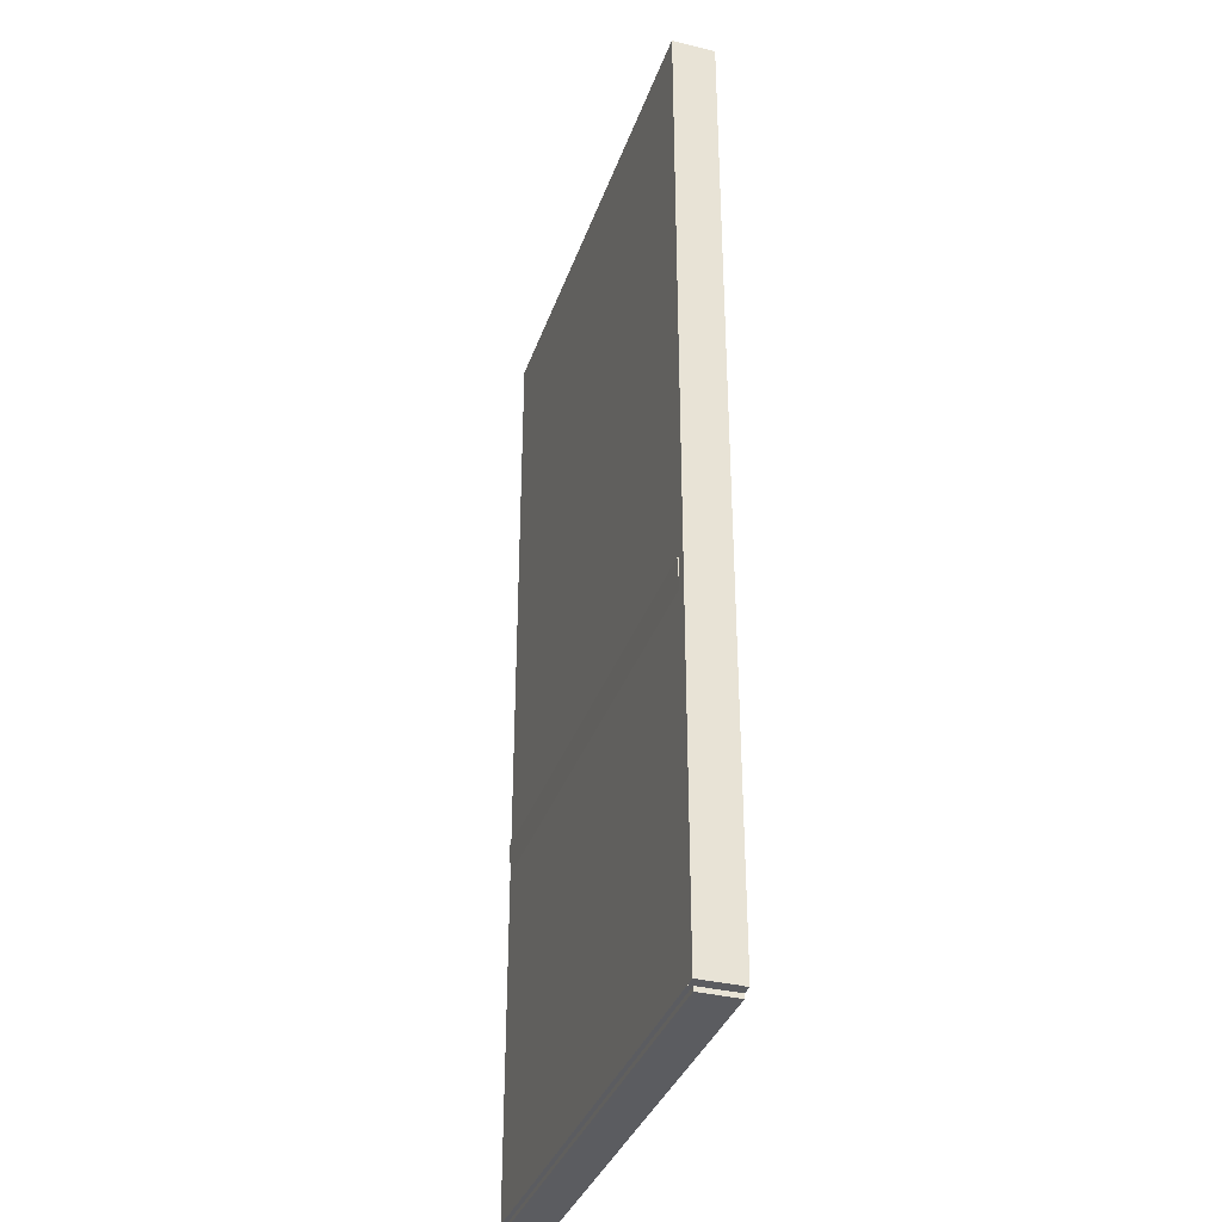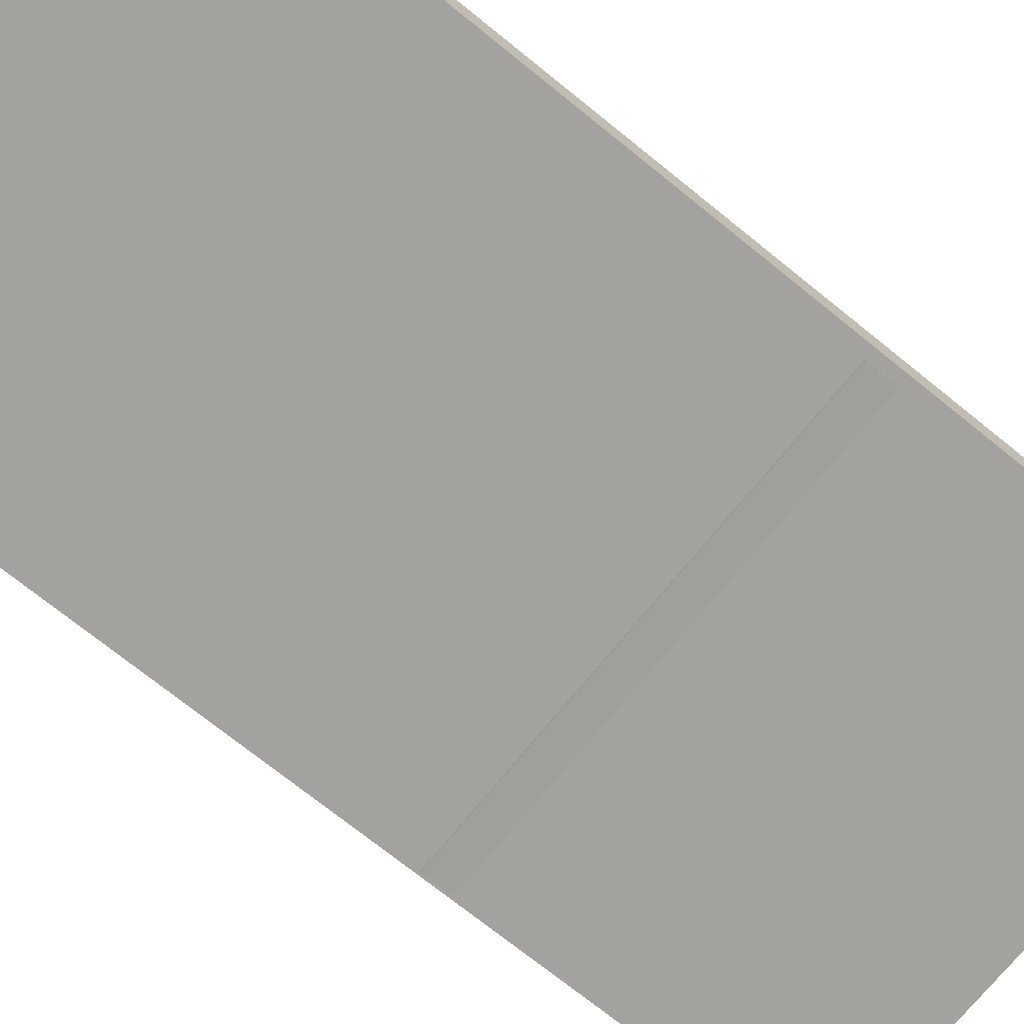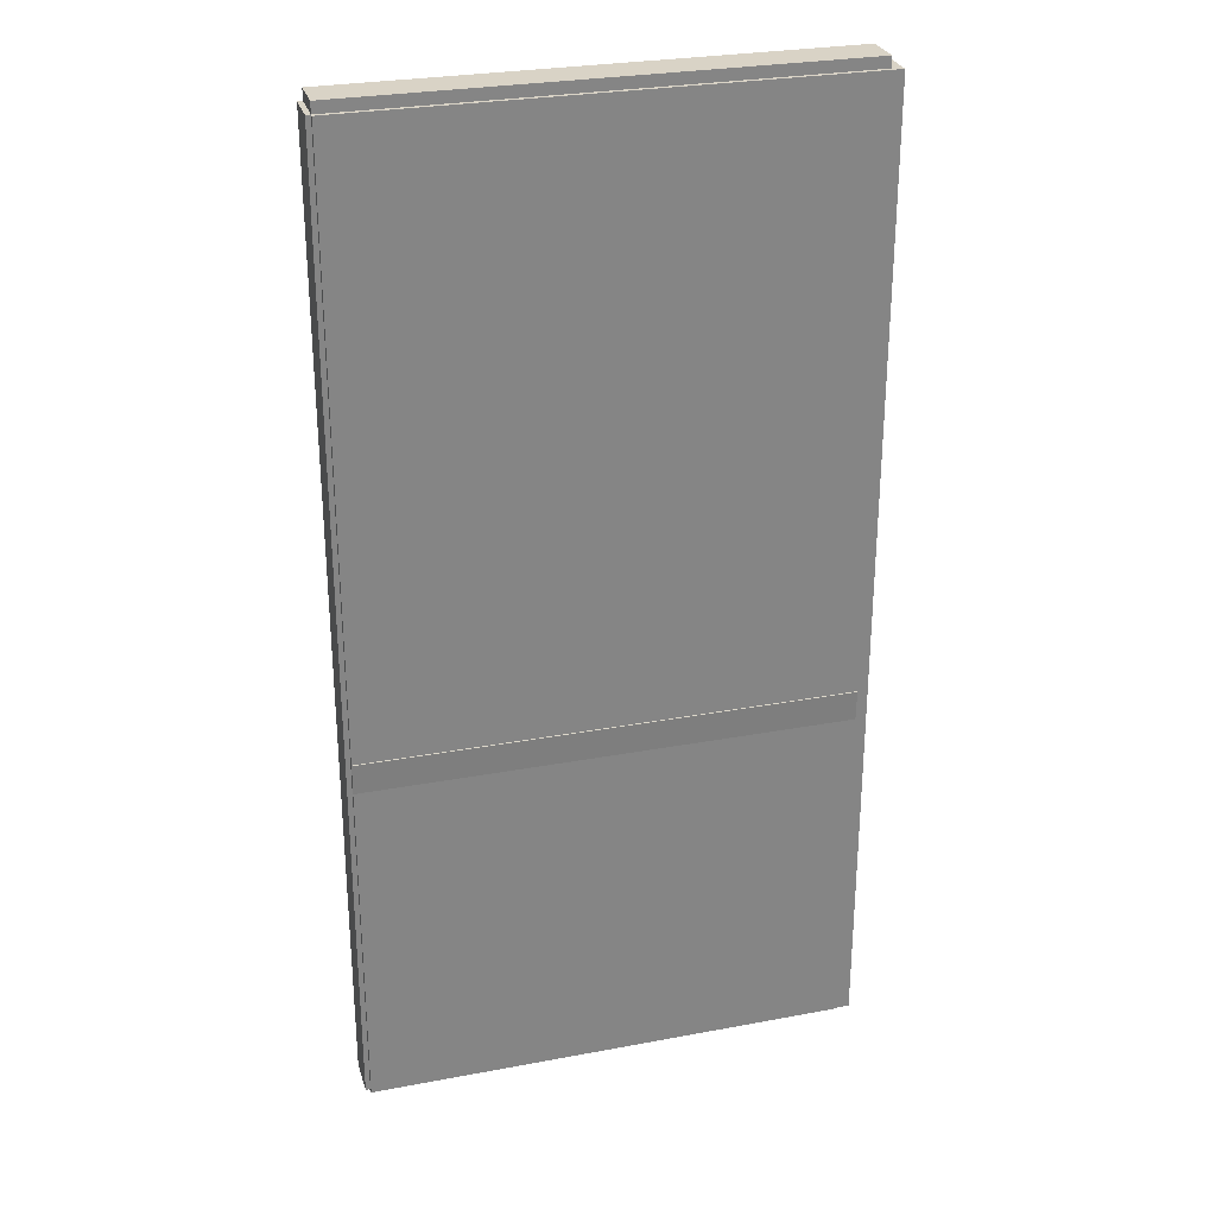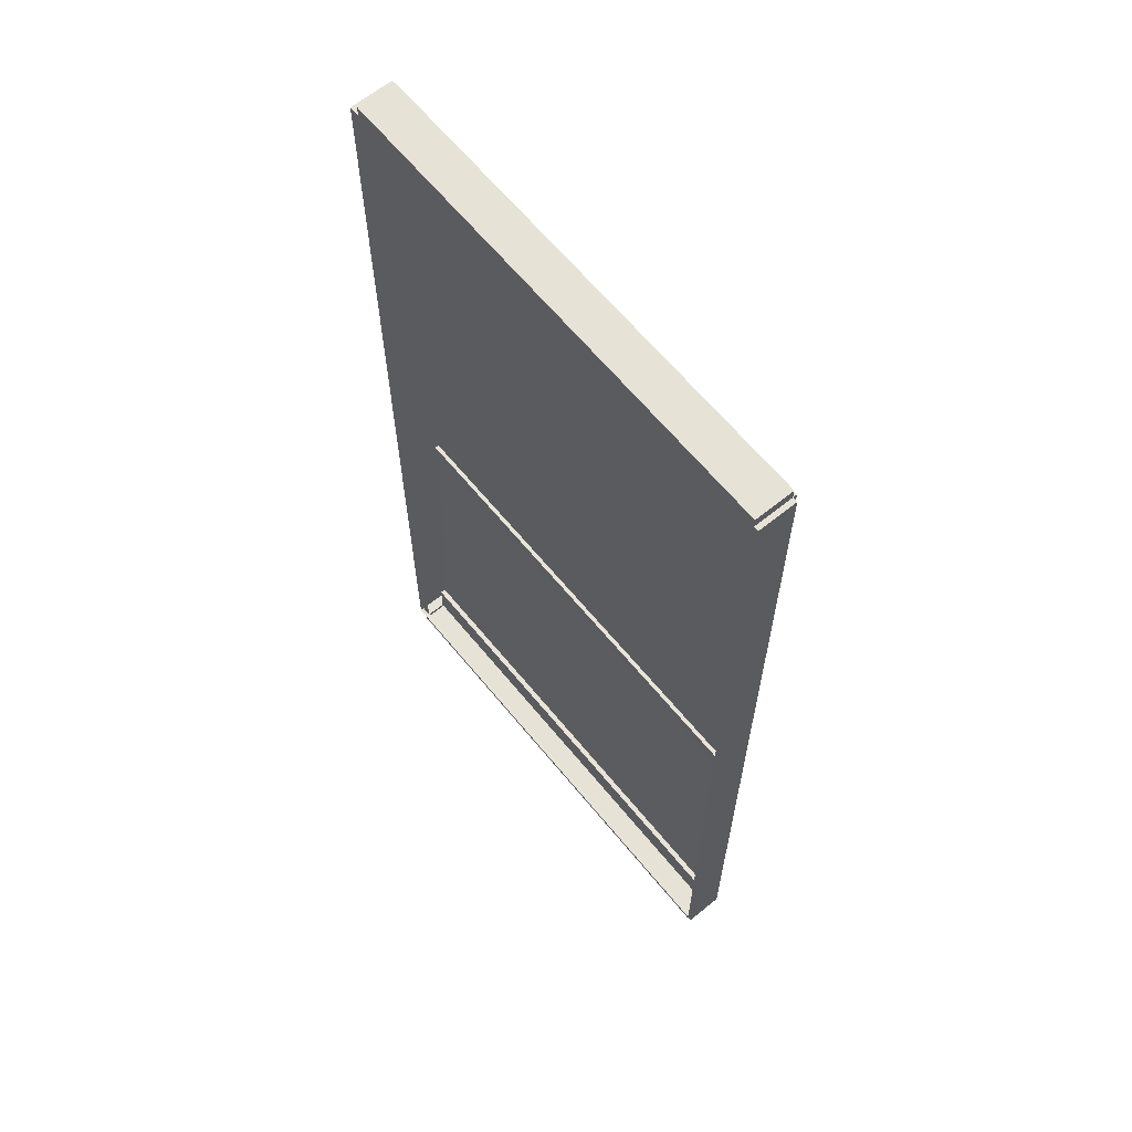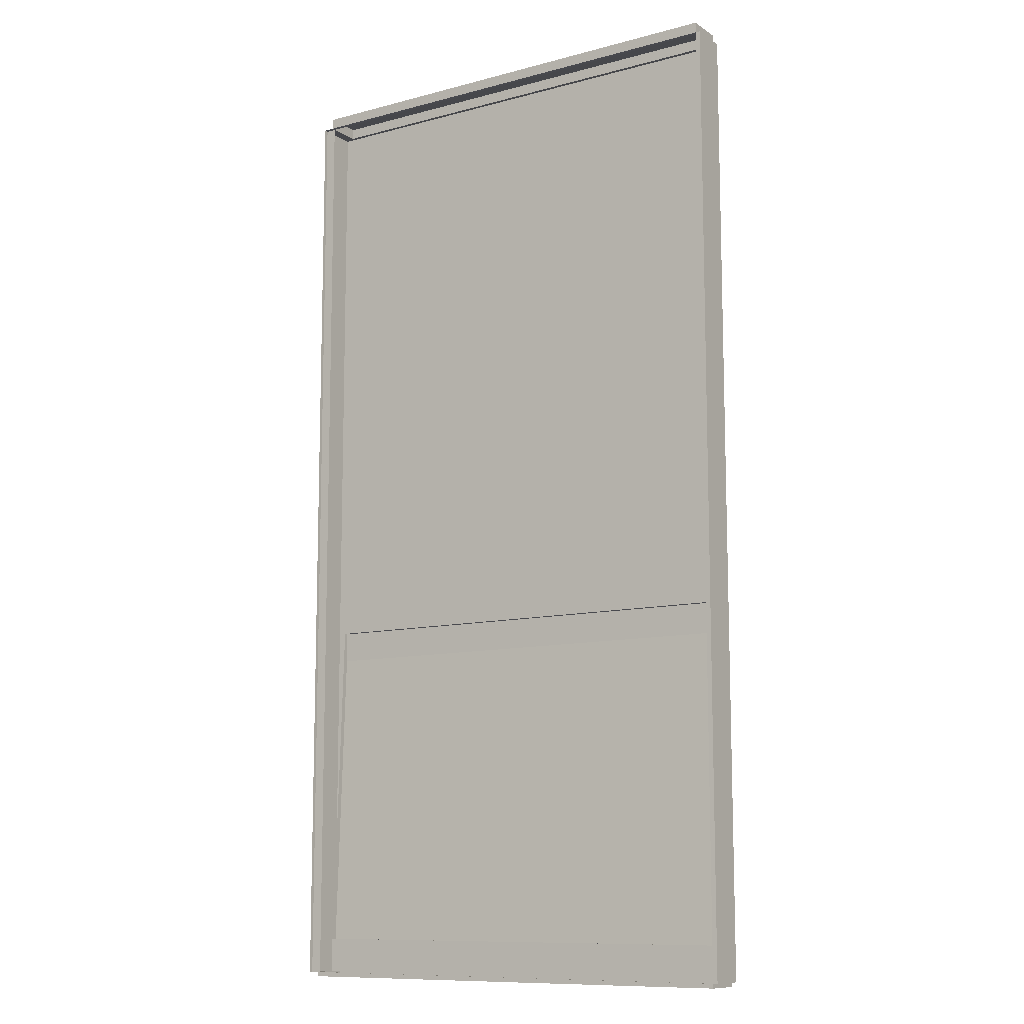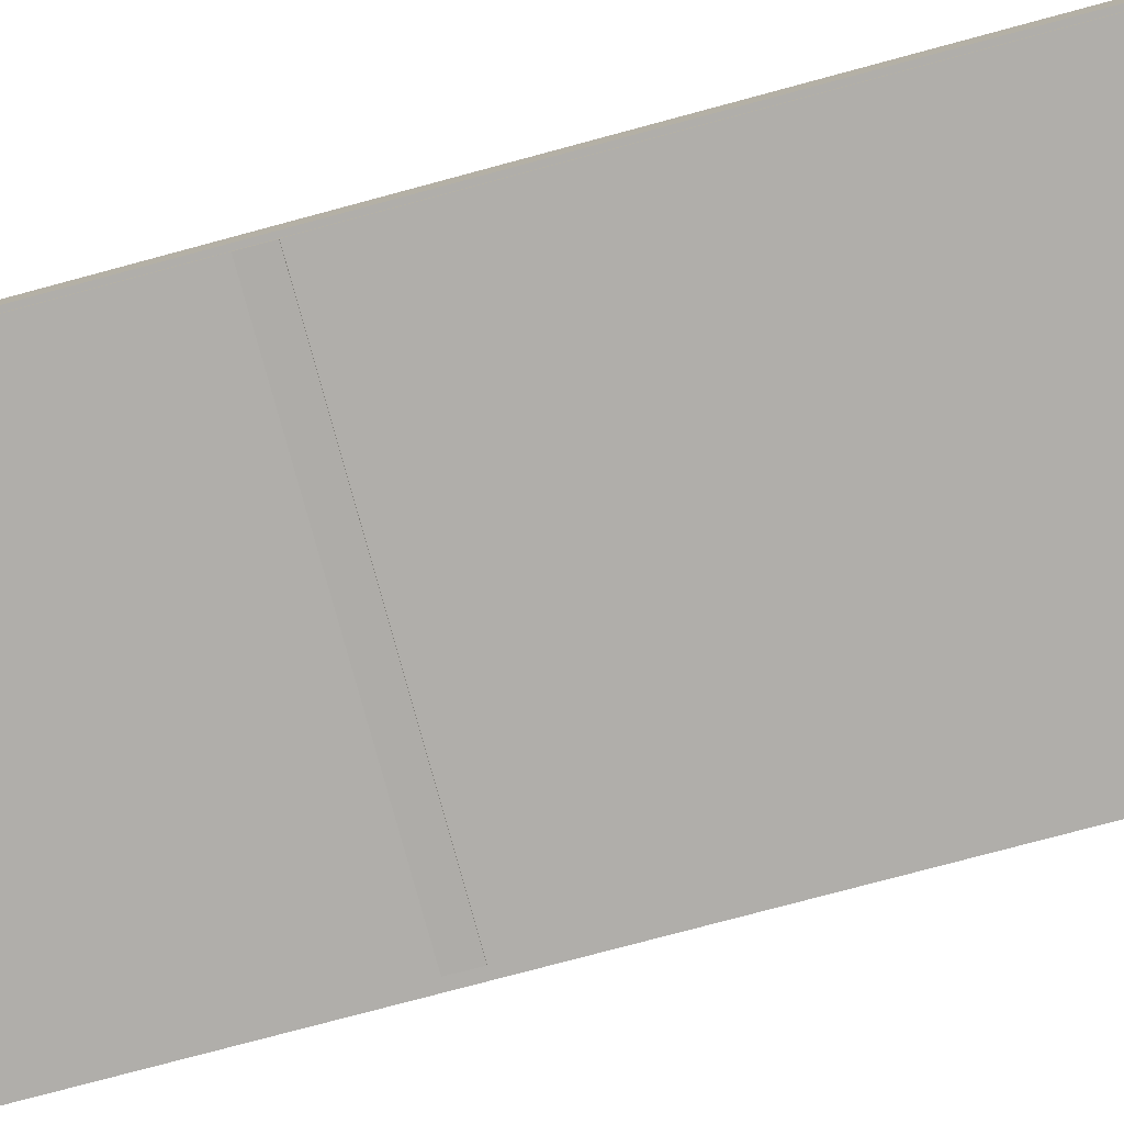
<metadata>
{"format":"obj","ext":"obj","renderer":"f3d","projection":"perspective","resolution":1024,"background":"white","views":[{"elev":-35.3,"azim":72.1,"up":"+Z"},{"elev":-72.5,"azim":51.1,"up":"+Y"},{"elev":28.3,"azim":-15.8,"up":"+Z"},{"elev":63.9,"azim":-129.3,"up":"+Z"},{"elev":-10.7,"azim":-146.4,"up":"+Z"},{"elev":-77.8,"azim":-75.0,"up":"+Y"}]}
</metadata>
<code>
o pool_Cube.001
v 25 2 -50
v 25 2 50
v -25 2 -50
v -25 2 50
v -25 -1.999 -11.4
v 25 -1.999 -11.4
v -25 -0.5589 -46.4
v 25 -0.5589 -46.4
v -25 -1.996 -46.4
v -25 -0.5556 -46.4
v -25 -1.996 -50
v -25 -0.5556 -50
v 25 -1.996 -46.4
v 25 -0.5556 -46.4
v 25 -1.996 -50
v 25 -0.5556 -50
v -25 -1.588 -49.98
v -25 -1.588 50.02
v 25 -1.588 -49.98
v 25 2.412 -49.98
v -25 2.412 50.02
v 25 2.412 50.02
v 25 -1.588 50.02
v -25 2.412 -49.98
v -25 -0.147 -46.38
v -25 -1.587 -11.38
v 25 -1.587 -11.38
v 25 -0.147 -46.38
v -25 -0.1437 -46.38
v -25 -0.1437 -49.98
v 25 -0.1437 -49.98
v 25 -0.1437 -46.38
v -25.49 -1.588 -49.98
v -25.49 -1.588 50.02
v -25.49 2.412 50.02
v -25.49 2.412 -49.98
v 25 -1.588 -50.45
v -25 -1.588 -50.45
v 25 2.412 -50.45
v -25 2.412 -50.45
v -25 -0.7022 -46.41
v -25 -2.142 -11.41
v 25 -2.142 -11.41
v 25 -0.7022 -46.41
v -25 -2.012 -49.98
v -25 -2.012 50.02
v 25 -2.012 -49.98
v 25 -2.012 50.02
v 26.11 2.412 50.02
v 26.11 2 50
v 26.11 2 -50
v 26.11 2.412 -49.98
v 26.11 -1.588 -49.98
v 26.11 -1.588 50.02
v 26.11 -2.012 50.02
v 26.11 -2.012 -49.98
v -25 -1.588 51.14
v -25 2.412 51.14
v 25 2.412 51.14
v 25 -1.588 51.14
f 3 1 20 24
f 10 14 32 29
f 5 6 27 26
f 2 4 21 22
f 4 3 24 21
f 7 5 26 25
f 9 10 12 11
f 11 12 16 15
f 15 16 14 13
f 13 14 10 9
f 11 15 13 9
f 8 7 25 28
f 18 23 60 57
f 17 18 34 33
f 23 18 46 48
f 47 19 53 56
f 20 19 37 39
f 28 25 41 44
f 31 30 29 32
f 14 16 31 32
f 19 20 52 53
f 6 8 28 27
f 16 12 30 31
f 12 10 29 30
f 34 35 36 33
f 21 24 36 35
f 24 17 33 36
f 18 21 35 34
f 38 40 39 37
f 17 24 40 38
f 19 17 38 37
f 24 20 39 40
f 42 43 44 41
f 26 27 43 42
f 27 28 44 43
f 25 26 42 41
f 45 47 48 46
f 18 17 45 46
f 22 23 54 49
f 17 19 47 45
f 53 52 49 54
f 51 50 49 52
f 53 54 55 56
f 23 48 55 54
f 48 47 56 55
f 2 22 49 50
f 1 2 50 51
f 20 1 51 52
f 60 59 58 57
f 22 21 58 59
f 23 22 59 60
f 21 18 57 58

</code>
